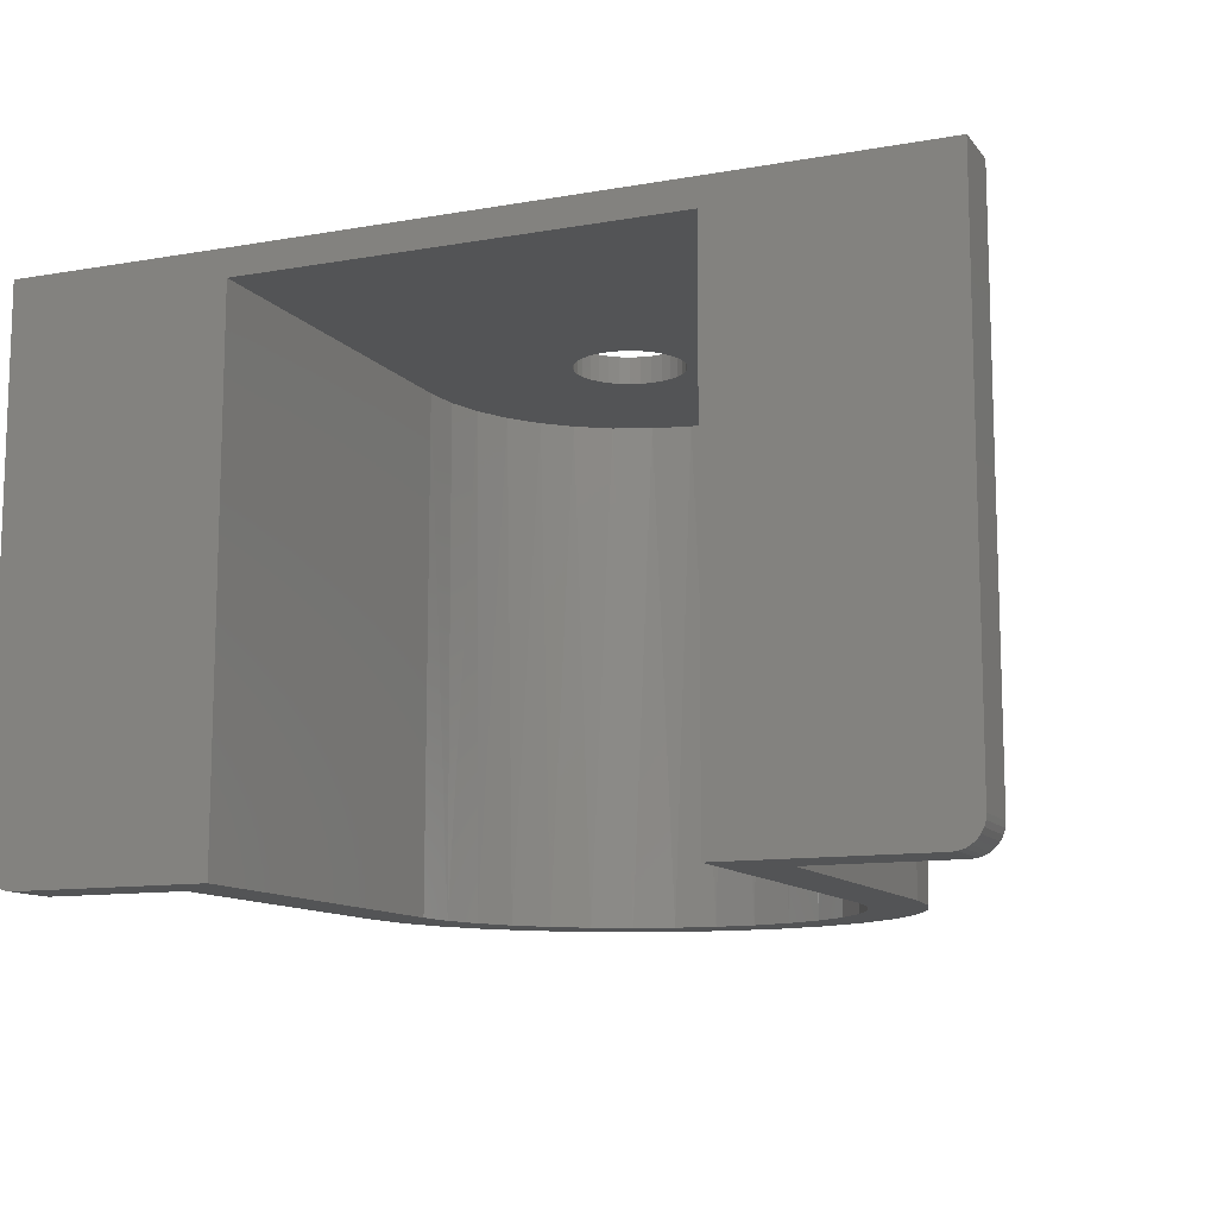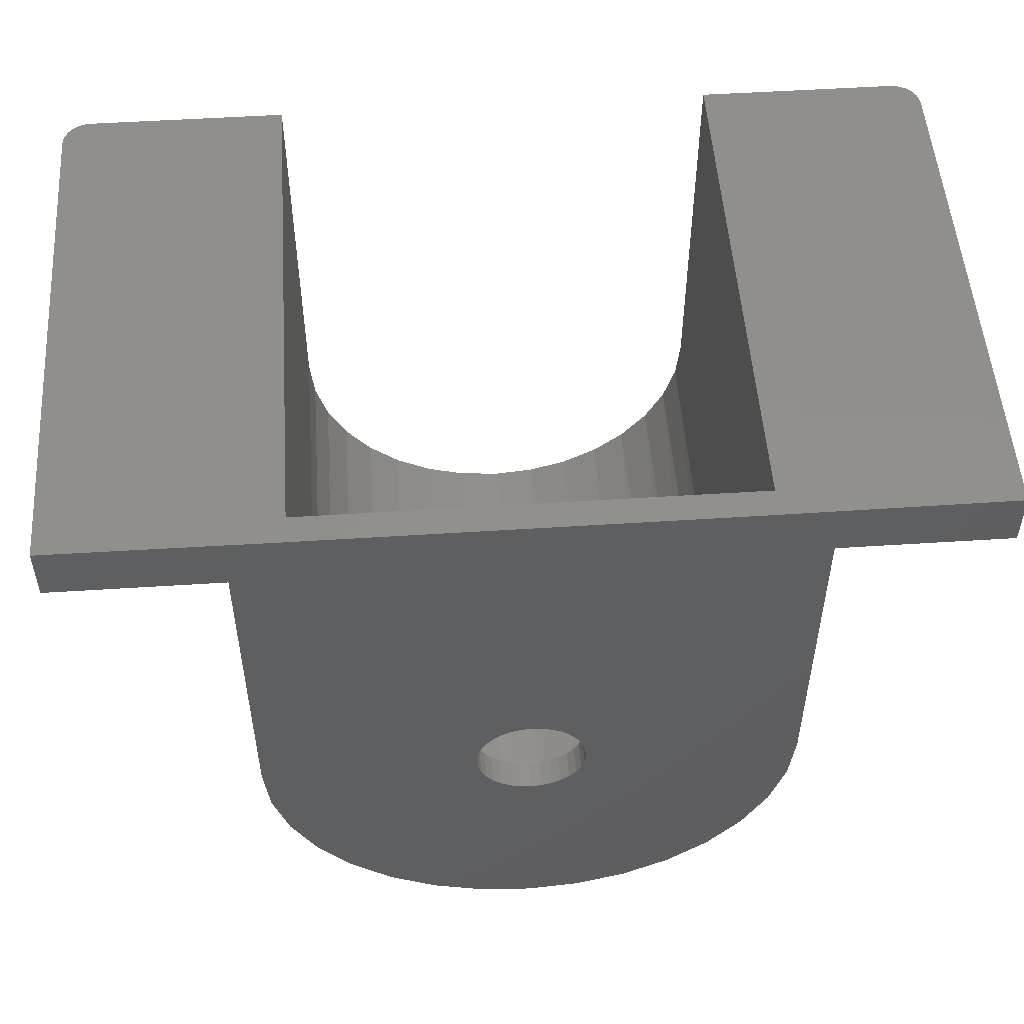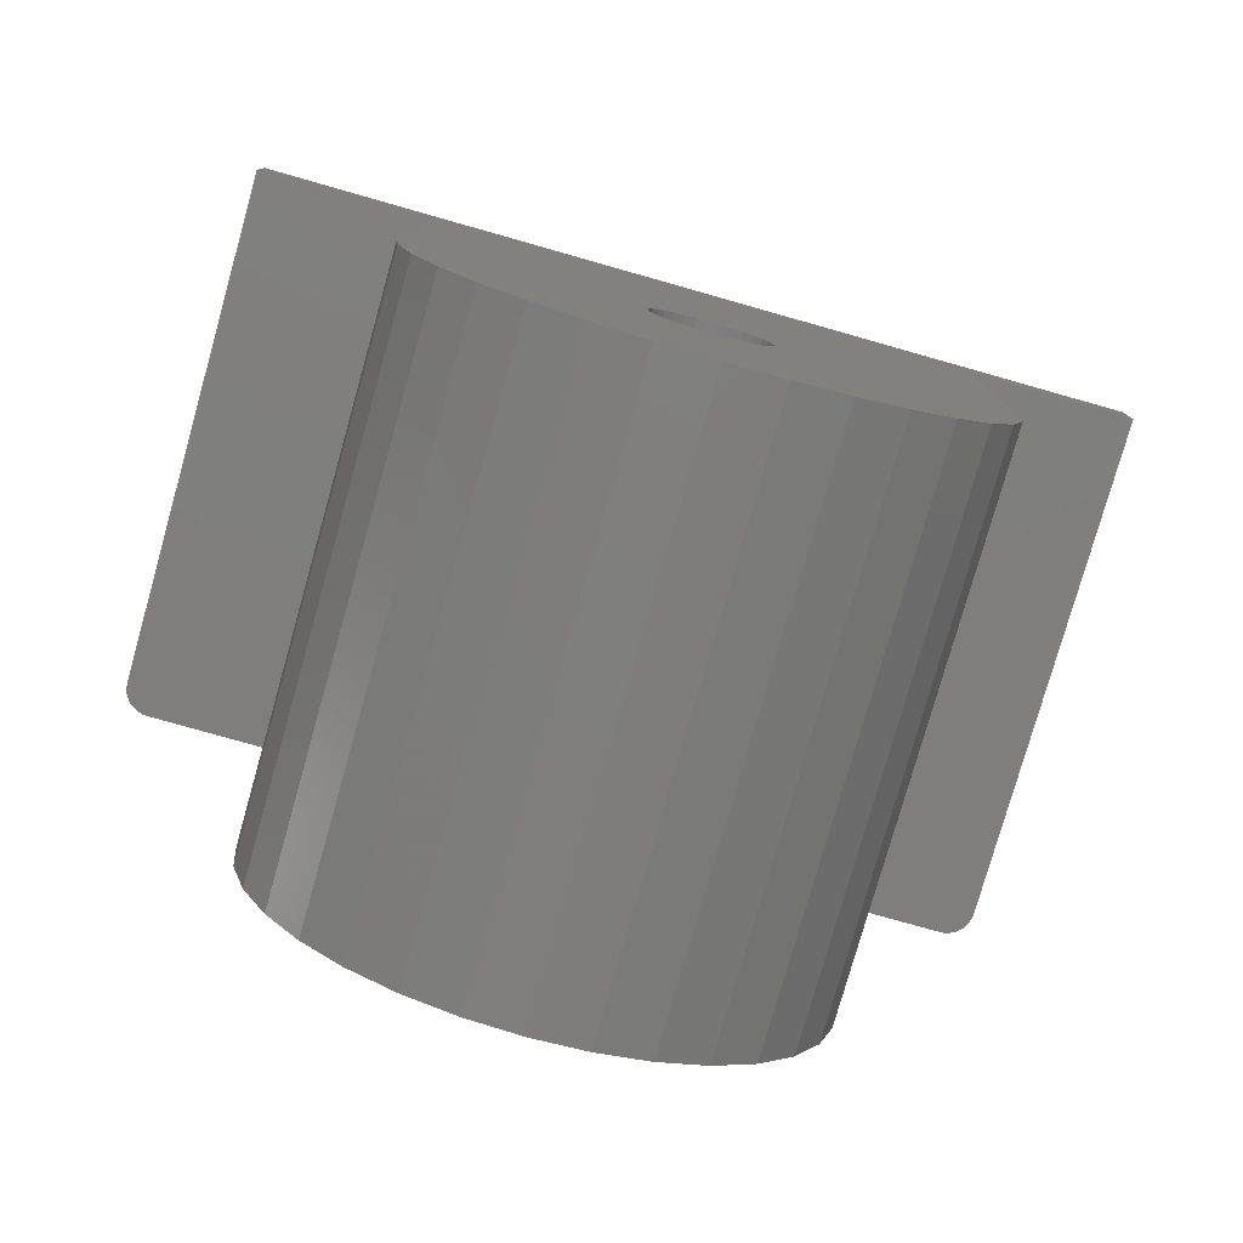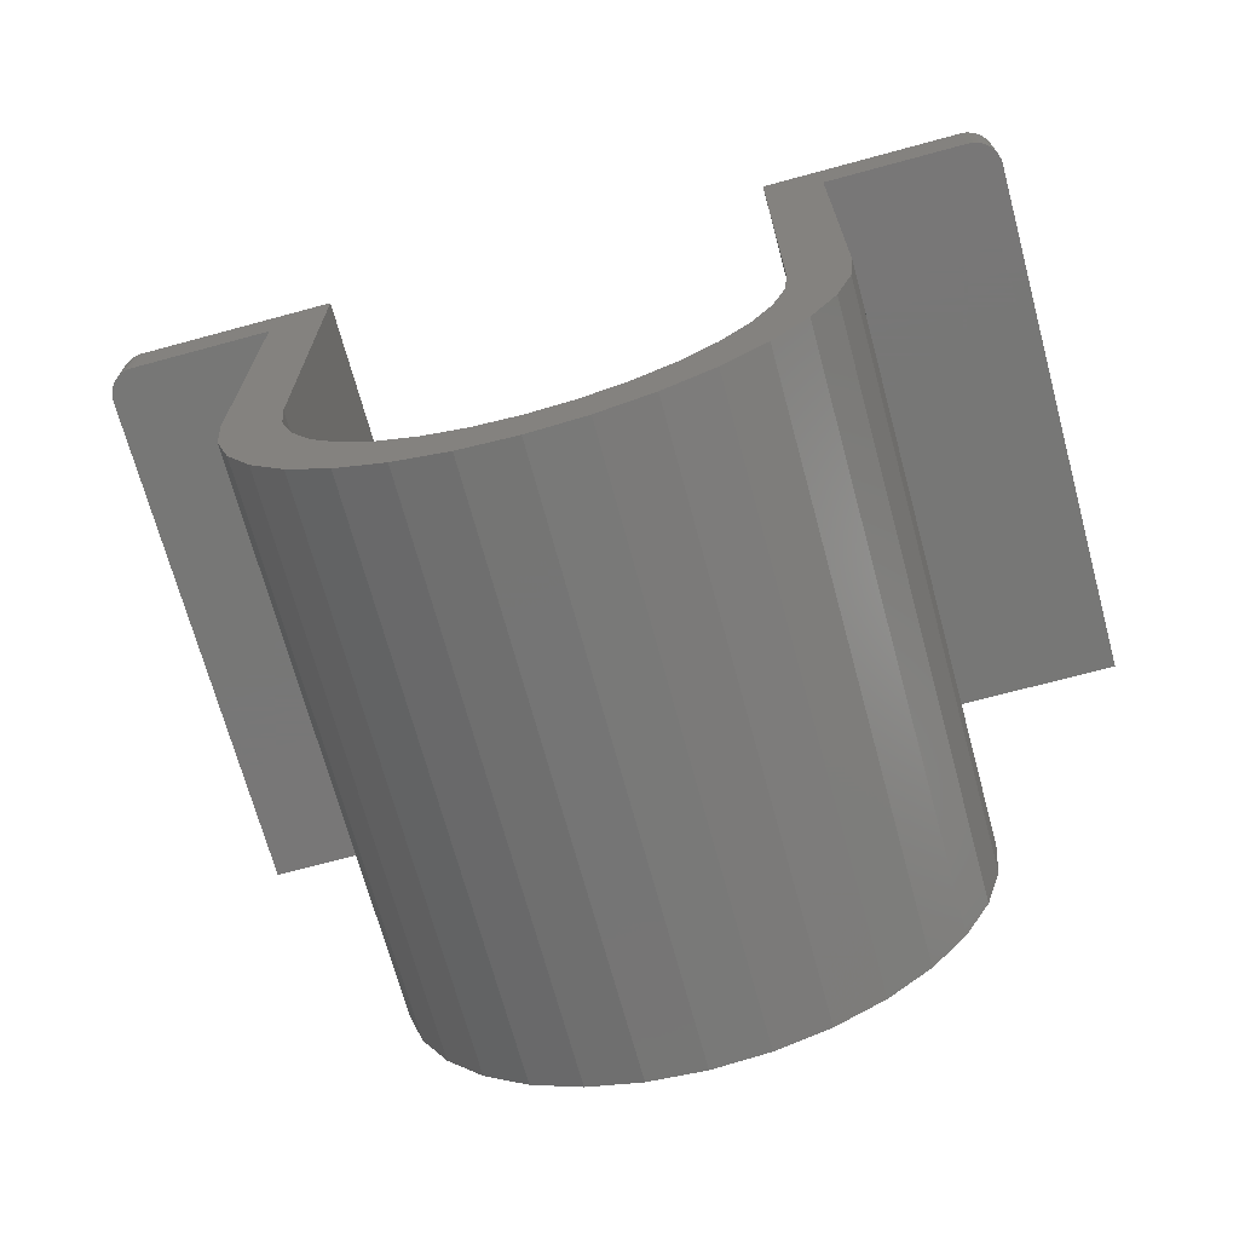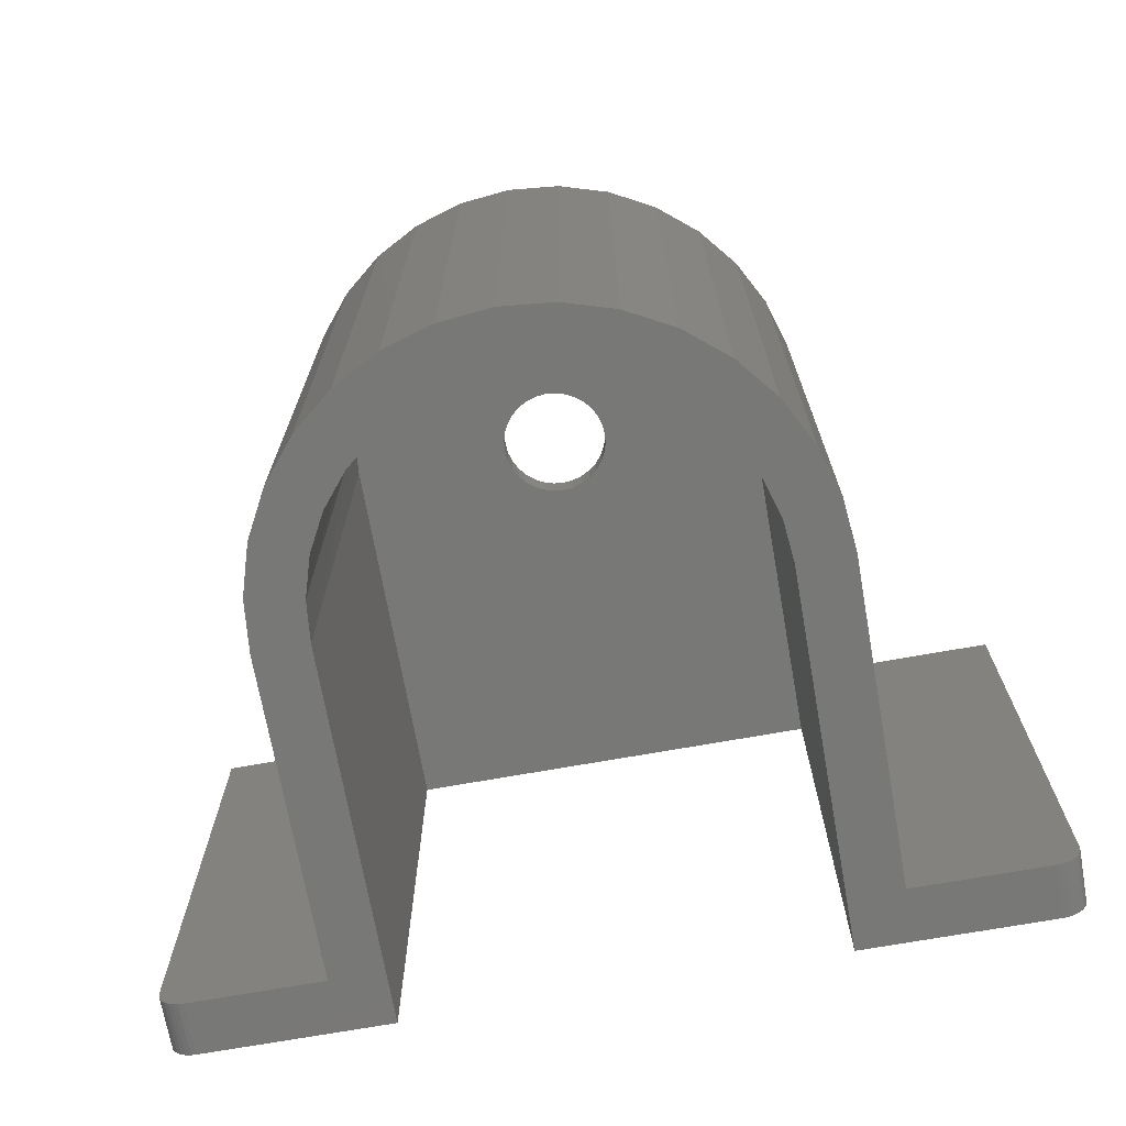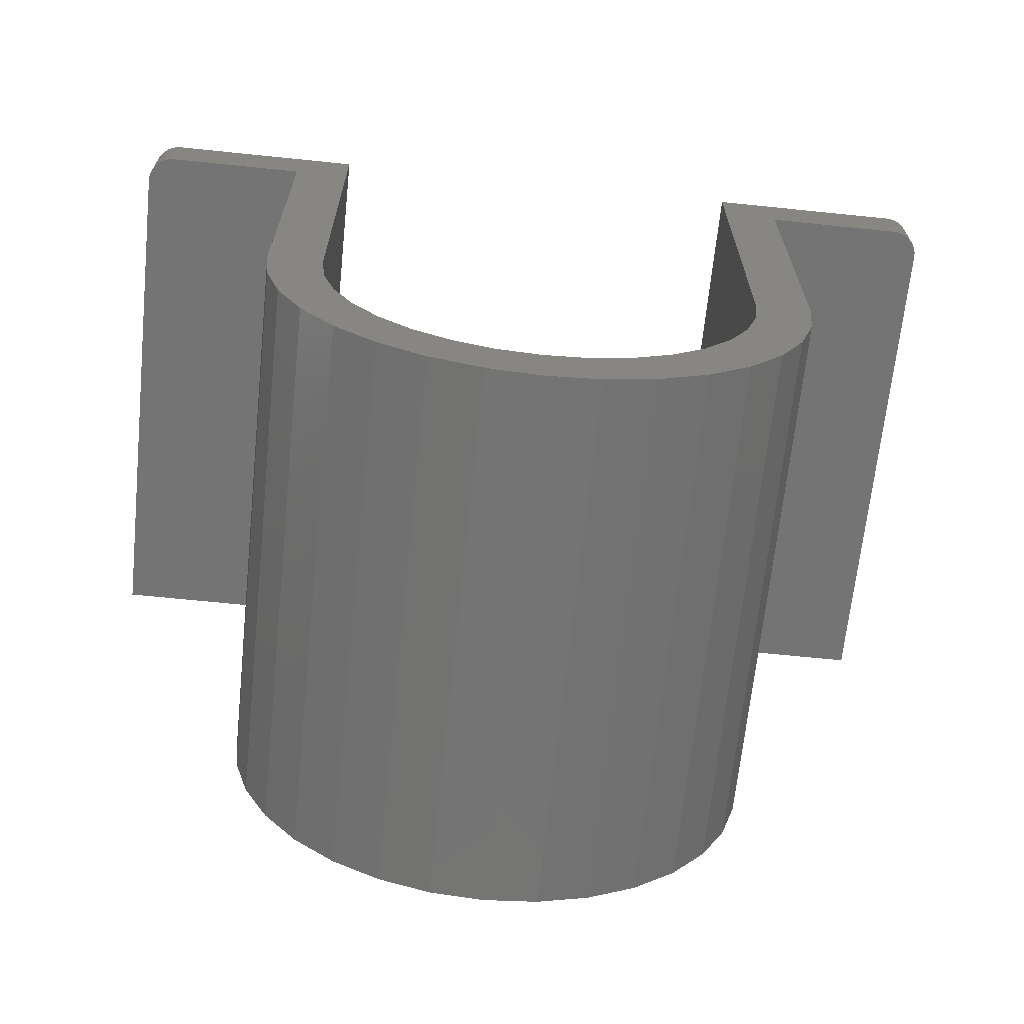
<metadata>
{"format":"stl","ext":"stl","renderer":"f3d","projection":"perspective","resolution":1024,"background":"white","views":[{"elev":-11.4,"azim":-156.9,"up":"+Z"},{"elev":52.2,"azim":-4.0,"up":"+Y"},{"elev":-78.5,"azim":-15.8,"up":"+Y"},{"elev":-70.0,"azim":-164.8,"up":"+Y"},{"elev":-70.8,"azim":10.1,"up":"+Z"},{"elev":-66.8,"azim":174.1,"up":"+Y"}]}
</metadata>
<code>
# stl→obj: 183 verts, 366 faces
v -0.04544 -0.2314 0
v -0.08912 -0.2181 0
v 0.08912 -0.2181 0
v 0.04544 -0.2314 0
v -2.496e-16 -0.2359 0
v 0.1294 -0.1966 0
v -0.1294 -0.1966 0
v -3.408e-17 -0.1885 0
v 0.03619 -0.1849 0
v 0.071 -0.1744 0
v 0.1647 -0.1676 0
v -0.1647 -0.1676 0
v -0.071 -0.1744 0
v -0.03619 -0.1849 0
v 0.1543 -0.106 0
v 0.1714 -0.07396 0
v 0.2152 -0.09209 0
v 0.182 -0.03915 0
v 0.2284 -0.0484 0
v 0.1855 -0.002961 0
v 0.2329 -0.002961 0
v 0.1855 0.3286 0
v 0.2329 0.2812 0
v 0.3516 0.3286 0
v 0.3516 0.2812 0
v 0.1031 -0.1572 0
v 0.1312 -0.1341 0
v 0.1936 -0.1323 0
v -0.1543 -0.106 0
v -0.2152 -0.09209 0
v -0.1714 -0.07396 0
v -0.2284 -0.0484 0
v -0.182 -0.03915 0
v -0.2329 -0.002961 0
v -0.1855 -0.002961 0
v -0.2329 0.2812 0
v -0.1855 0.3286 0
v -0.3516 0.2812 0
v -0.3516 0.3286 0
v -0.1031 -0.1572 0
v -0.1936 -0.1323 0
v -0.1312 -0.1341 0
v -0.375 0.3286 0.02344
v -0.375 0.2812 0.02344
v -0.375 0.3286 0.4688
v -0.375 0.2812 0.4688
v -0.1855 0.3276 0.4453
v -0.1855 0.3276 0.4688
v -0.3732 0.3286 0.01447
v -0.3745 0.3286 0.01887
v -0.3561 0.3286 0.0004503
v -0.3605 0.3286 0.001784
v -0.3646 0.3286 0.00395
v -0.3681 0.3286 0.006865
v -0.3711 0.3286 0.01042
v -0.3732 0.2812 0.01447
v -0.3745 0.2812 0.01887
v -0.3646 0.2812 0.00395
v -0.3605 0.2812 0.001784
v -0.3711 0.2812 0.01042
v -0.3681 0.2812 0.006865
v -0.2329 0.2812 0.4688
v -0.3561 0.2812 0.0004503
v 0.375 0.3286 0.02344
v 0.3732 0.3286 0.01447
v 0.375 0.3286 0.4688
v 0.3745 0.3286 0.01887
v 0.1855 0.3276 0.4453
v 0.3646 0.3286 0.00395
v 0.3605 0.3286 0.001784
v 0.3711 0.3286 0.01042
v 0.3681 0.3286 0.006865
v 0.1855 0.3276 0.4688
v 0.3561 0.3286 0.0004503
v 0.375 0.2812 0.02344
v 0.375 0.2812 0.4688
v 0.3732 0.2812 0.01447
v 0.3745 0.2812 0.01887
v 0.2329 0.2812 0.4688
v 0.3561 0.2812 0.0004503
v 0.3605 0.2812 0.001784
v 0.3646 0.2812 0.00395
v 0.3681 0.2812 0.006865
v 0.3711 0.2812 0.01042
v -0.2329 -0.002961 0.4688
v -0.04596 -0.009241 0.4688
v -0.04688 5.801e-18 0.4688
v 0.2329 -0.002961 0.4688
v 0.04786 0 0.4688
v 0.04695 -0.009241 0.4688
v 0.2284 -0.0484 0.4688
v -0.04596 0.009241 0.4688
v -0.04327 0.01813 0.4688
v -0.03889 0.02632 0.4688
v -0.033 0.03349 0.4688
v -0.02582 0.03939 0.4688
v -0.01763 0.04376 0.4688
v -0.008748 0.04646 0.4688
v 0.0004934 0.04737 0.4688
v 0.0004934 -0.04737 0.4688
v -0.2284 -0.0484 0.4688
v -0.2152 -0.09209 0.4688
v -0.1936 -0.1323 0.4688
v -0.1647 -0.1676 0.4688
v -0.1294 -0.1966 0.4688
v -0.08912 -0.2181 0.4688
v -0.04544 -0.2314 0.4688
v -2.496e-16 -0.2359 0.4688
v 0.04544 -0.2314 0.4688
v 0.08912 -0.2181 0.4688
v 0.1294 -0.1966 0.4688
v 0.1647 -0.1676 0.4688
v 0.1936 -0.1323 0.4688
v 0.2152 -0.09209 0.4688
v -0.008748 -0.04646 0.4688
v -0.01763 -0.04376 0.4688
v -0.02582 -0.03939 0.4688
v -0.033 -0.03349 0.4688
v -0.03889 -0.02632 0.4688
v -0.04327 -0.01813 0.4688
v 0.009735 0.04646 0.4688
v 0.01862 0.04376 0.4688
v 0.02681 0.03939 0.4688
v 0.03399 0.03349 0.4688
v 0.03988 0.02632 0.4688
v 0.04426 0.01813 0.4688
v 0.04695 0.009241 0.4688
v 0.04426 -0.01813 0.4688
v 0.03988 -0.02632 0.4688
v 0.03399 -0.03349 0.4688
v 0.02681 -0.03939 0.4688
v 0.01862 -0.04376 0.4688
v 0.009735 -0.04646 0.4688
v -0.04688 5.801e-18 0.4453
v -0.04596 -0.009241 0.4453
v -0.1855 -0.002961 0.4453
v 0.0004934 0.04737 0.4453
v -0.008748 0.04646 0.4453
v -0.01763 0.04376 0.4453
v -0.02582 0.03939 0.4453
v -0.033 0.03349 0.4453
v -0.03889 0.02632 0.4453
v -0.04327 0.01813 0.4453
v -0.04596 0.009241 0.4453
v 0.1855 -0.002961 0.4453
v 0.1825 -0.03635 0.4453
v 0.04695 -0.009241 0.4453
v 0.04786 0 0.4453
v -0.1825 -0.03635 0.4453
v -0.04327 -0.01813 0.4453
v -0.03889 -0.02632 0.4453
v -0.033 -0.03349 0.4453
v -0.02582 -0.03939 0.4453
v -0.1735 -0.06865 0.4453
v 0.0004934 -0.04737 0.4453
v 0.1735 -0.06865 0.4453
v 0.1589 -0.0988 0.4453
v 0.139 -0.1258 0.4453
v 0.1164 -0.1475 0.4453
v 0.08687 -0.1669 0.4453
v 0.05422 -0.1804 0.4453
v 0.01961 -0.1874 0.4453
v -0.0157 -0.1878 0.4453
v -0.05044 -0.1815 0.4453
v -0.08335 -0.1687 0.4453
v -0.1132 -0.1499 0.4453
v -0.139 -0.1258 0.4453
v -0.1589 -0.0988 0.4453
v -0.01763 -0.04376 0.4453
v -0.008748 -0.04646 0.4453
v 0.04695 0.009241 0.4453
v 0.04426 0.01813 0.4453
v 0.03988 0.02632 0.4453
v 0.03399 0.03349 0.4453
v 0.02681 0.03939 0.4453
v 0.01862 0.04376 0.4453
v 0.009735 0.04646 0.4453
v 0.02681 -0.03939 0.4453
v 0.03399 -0.03349 0.4453
v 0.03988 -0.02632 0.4453
v 0.04426 -0.01813 0.4453
v 0.009735 -0.04646 0.4453
v 0.01862 -0.04376 0.4453
f 1 2 3
f 4 1 3
f 5 1 4
f 6 3 2
f 6 2 7
f 6 7 8
f 6 8 9
f 6 9 10
f 6 10 11
f 7 12 13
f 7 13 14
f 7 14 8
f 15 16 17
f 17 16 18
f 17 18 19
f 19 18 20
f 19 20 21
f 21 20 22
f 21 22 23
f 23 22 24
f 23 24 25
f 10 26 11
f 11 26 27
f 11 27 28
f 28 27 15
f 28 15 17
f 29 30 31
f 31 30 32
f 31 32 33
f 33 32 34
f 33 34 35
f 35 34 36
f 35 36 37
f 37 36 38
f 37 38 39
f 13 12 40
f 40 12 41
f 40 41 42
f 42 41 30
f 42 30 29
f 43 44 45
f 45 44 46
f 47 39 48
f 47 37 39
f 43 49 50
f 45 48 39
f 45 39 51
f 45 51 52
f 45 52 53
f 45 53 54
f 45 54 55
f 45 55 49
f 45 49 43
f 44 56 46
f 44 57 56
f 58 59 60
f 60 61 58
f 62 46 63
f 62 63 38
f 62 38 36
f 63 46 56
f 63 56 60
f 63 60 59
f 39 38 51
f 51 38 63
f 51 63 52
f 52 63 59
f 52 59 53
f 53 59 58
f 53 58 54
f 54 58 61
f 54 61 55
f 55 61 60
f 55 60 49
f 49 60 56
f 49 56 50
f 50 56 57
f 50 57 43
f 43 57 44
f 64 65 66
f 64 67 65
f 24 22 68
f 69 70 71
f 71 72 69
f 73 66 74
f 73 74 24
f 73 24 68
f 74 66 65
f 74 65 71
f 74 71 70
f 75 64 76
f 76 64 66
f 75 77 78
f 76 79 23
f 76 23 25
f 76 25 80
f 76 80 81
f 76 81 82
f 76 82 83
f 76 83 84
f 76 84 77
f 76 77 75
f 25 24 80
f 80 24 74
f 80 74 81
f 81 74 70
f 81 70 82
f 82 70 69
f 82 69 83
f 83 69 72
f 83 72 84
f 84 72 71
f 84 71 77
f 77 71 65
f 77 65 78
f 78 65 67
f 78 67 75
f 75 67 64
f 85 86 87
f 88 79 89
f 88 89 90
f 88 90 91
f 62 85 87
f 62 87 92
f 62 92 93
f 62 93 94
f 62 94 95
f 62 95 96
f 62 96 97
f 62 97 98
f 62 98 99
f 62 99 73
f 62 73 48
f 100 101 102
f 100 102 103
f 100 103 104
f 100 104 105
f 100 105 106
f 100 106 107
f 100 107 108
f 100 108 109
f 100 109 110
f 100 110 111
f 100 111 112
f 100 112 113
f 100 113 114
f 100 114 91
f 101 100 115
f 101 115 116
f 101 116 117
f 101 117 118
f 101 118 119
f 101 119 120
f 101 120 86
f 101 86 85
f 79 76 66
f 79 66 73
f 79 73 99
f 79 99 121
f 79 121 122
f 79 122 123
f 79 123 124
f 79 124 125
f 79 125 126
f 79 126 127
f 79 127 89
f 91 90 128
f 91 128 129
f 91 129 130
f 91 130 131
f 91 131 132
f 91 132 133
f 91 133 100
f 45 46 48
f 48 46 62
f 134 135 136
f 47 68 137
f 47 137 138
f 47 138 139
f 47 139 140
f 47 140 141
f 47 141 142
f 47 142 143
f 47 143 144
f 47 144 134
f 47 134 136
f 145 146 147
f 145 147 148
f 145 148 68
f 149 136 135
f 149 135 150
f 149 150 151
f 149 151 152
f 149 152 153
f 149 153 154
f 155 156 157
f 155 157 158
f 155 158 159
f 155 159 160
f 155 160 161
f 155 161 162
f 155 162 163
f 155 163 164
f 155 164 165
f 155 165 166
f 155 166 167
f 155 167 168
f 155 168 154
f 154 153 169
f 154 169 170
f 154 170 155
f 68 148 171
f 68 171 172
f 68 172 173
f 68 173 174
f 68 174 175
f 68 175 176
f 68 176 177
f 68 177 137
f 146 156 178
f 146 178 179
f 146 179 180
f 146 180 181
f 146 181 147
f 156 155 182
f 156 182 183
f 156 183 178
f 155 133 182
f 182 133 132
f 182 132 183
f 183 132 131
f 183 131 178
f 178 131 130
f 178 130 179
f 179 130 129
f 179 129 180
f 180 129 128
f 180 128 181
f 181 128 90
f 181 90 147
f 147 90 89
f 147 89 148
f 133 155 100
f 100 155 170
f 100 170 115
f 115 170 169
f 115 169 116
f 116 169 153
f 116 153 117
f 117 153 152
f 117 152 118
f 118 152 151
f 118 151 119
f 119 151 150
f 119 150 120
f 120 150 135
f 120 135 86
f 86 135 134
f 86 134 87
f 137 98 138
f 138 98 97
f 138 97 139
f 139 97 96
f 139 96 140
f 140 96 95
f 140 95 141
f 141 95 94
f 141 94 142
f 142 94 93
f 142 93 143
f 143 93 92
f 143 92 144
f 144 92 87
f 144 87 134
f 98 137 99
f 99 137 177
f 99 177 121
f 121 177 176
f 121 176 122
f 122 176 175
f 122 175 123
f 123 175 174
f 123 174 124
f 124 174 173
f 124 173 125
f 125 173 172
f 125 172 126
f 126 172 171
f 126 171 127
f 127 171 148
f 127 148 89
f 73 68 48
f 48 68 47
f 22 20 68
f 68 20 145
f 16 156 18
f 157 156 16
f 15 157 16
f 26 159 27
f 160 159 26
f 10 160 26
f 161 160 10
f 9 161 10
f 9 162 161
f 162 9 8
f 8 163 162
f 163 8 14
f 14 164 163
f 164 14 13
f 13 165 164
f 165 13 40
f 40 166 165
f 166 40 42
f 168 29 31
f 31 154 168
f 154 31 33
f 167 166 42
f 167 42 29
f 167 29 168
f 158 157 15
f 158 15 27
f 158 27 159
f 156 146 18
f 18 146 145
f 18 145 20
f 154 33 149
f 149 33 35
f 149 35 136
f 35 37 136
f 136 37 47
f 21 23 88
f 88 23 79
f 21 88 19
f 19 88 91
f 19 91 17
f 17 91 114
f 17 114 28
f 28 114 113
f 28 113 11
f 11 113 112
f 11 112 6
f 6 112 111
f 6 111 3
f 3 111 110
f 3 110 4
f 4 110 109
f 4 109 5
f 5 109 108
f 5 108 1
f 1 108 107
f 1 107 2
f 2 107 106
f 2 106 7
f 7 106 105
f 7 105 12
f 12 105 104
f 12 104 41
f 41 104 103
f 41 103 30
f 30 103 102
f 30 102 32
f 32 102 101
f 32 101 34
f 34 101 85
f 36 34 62
f 62 34 85

</code>
